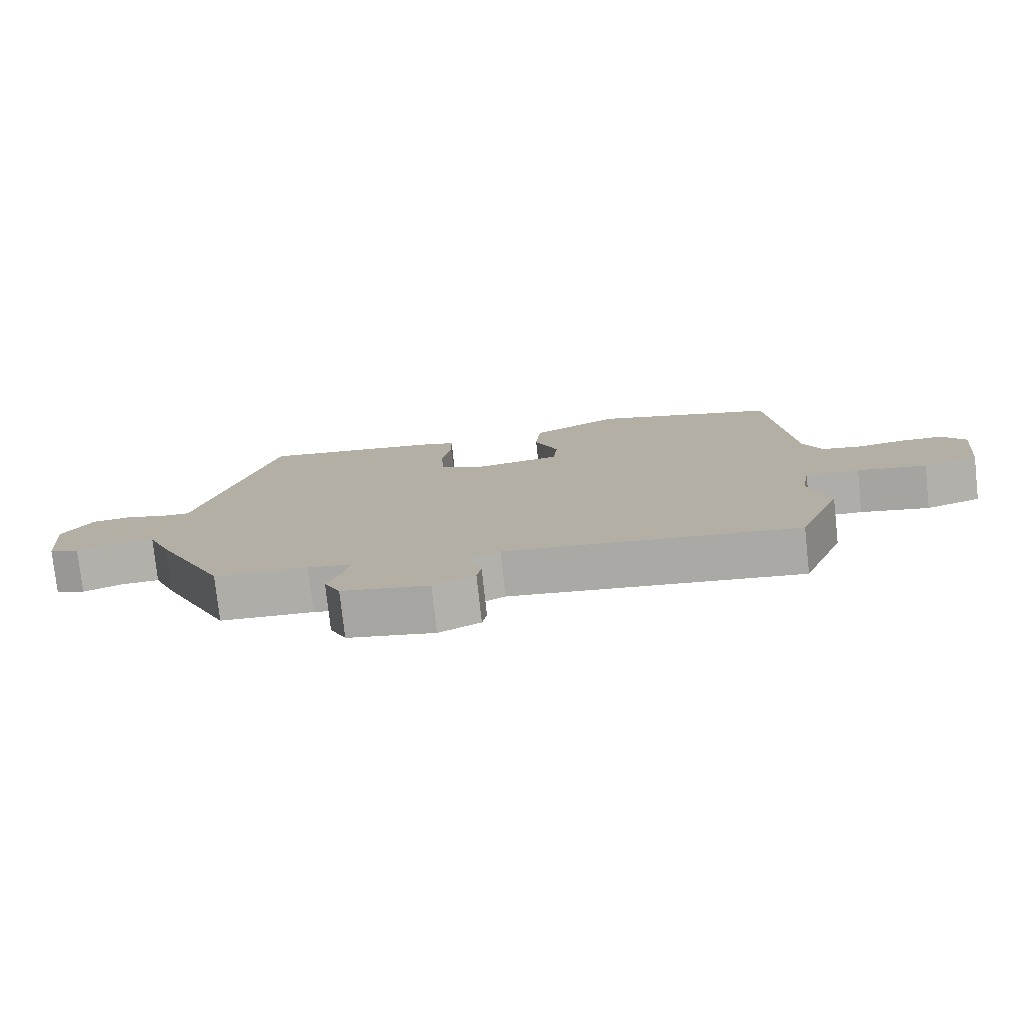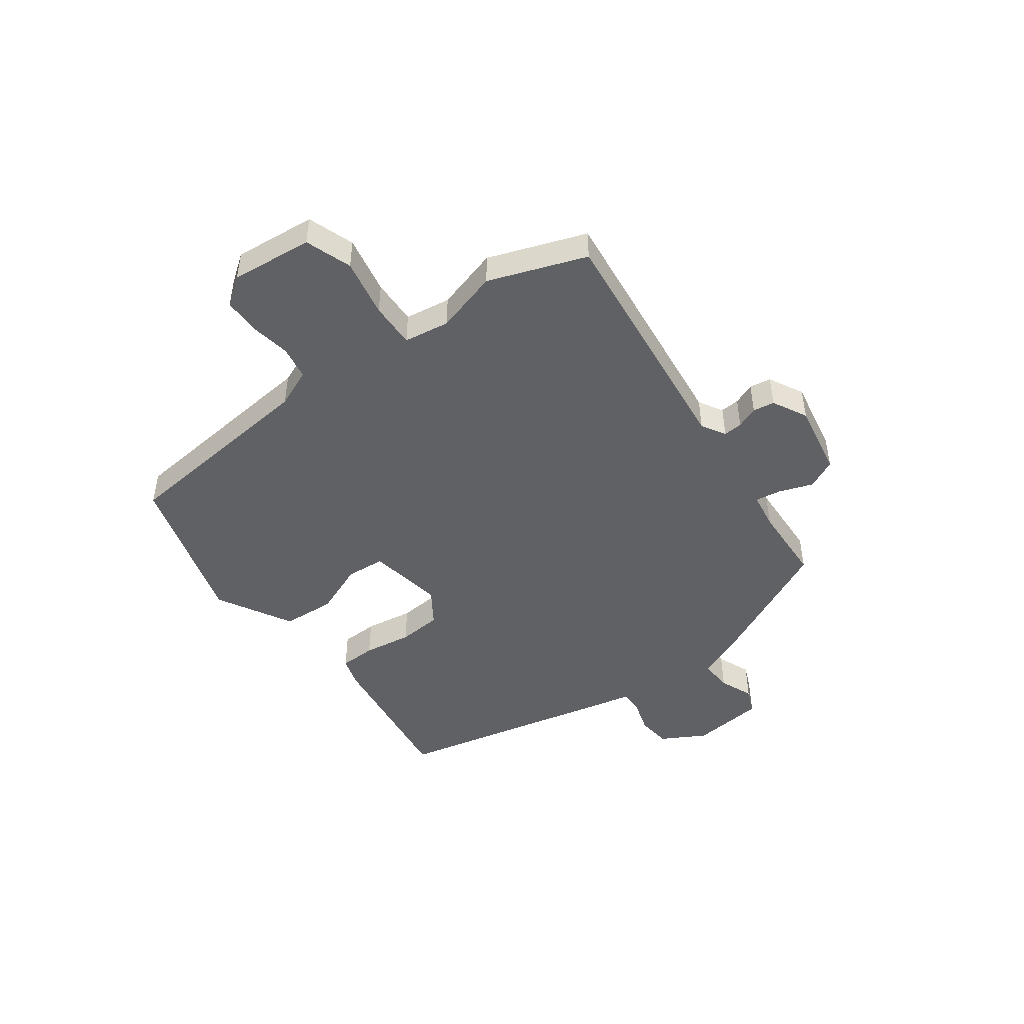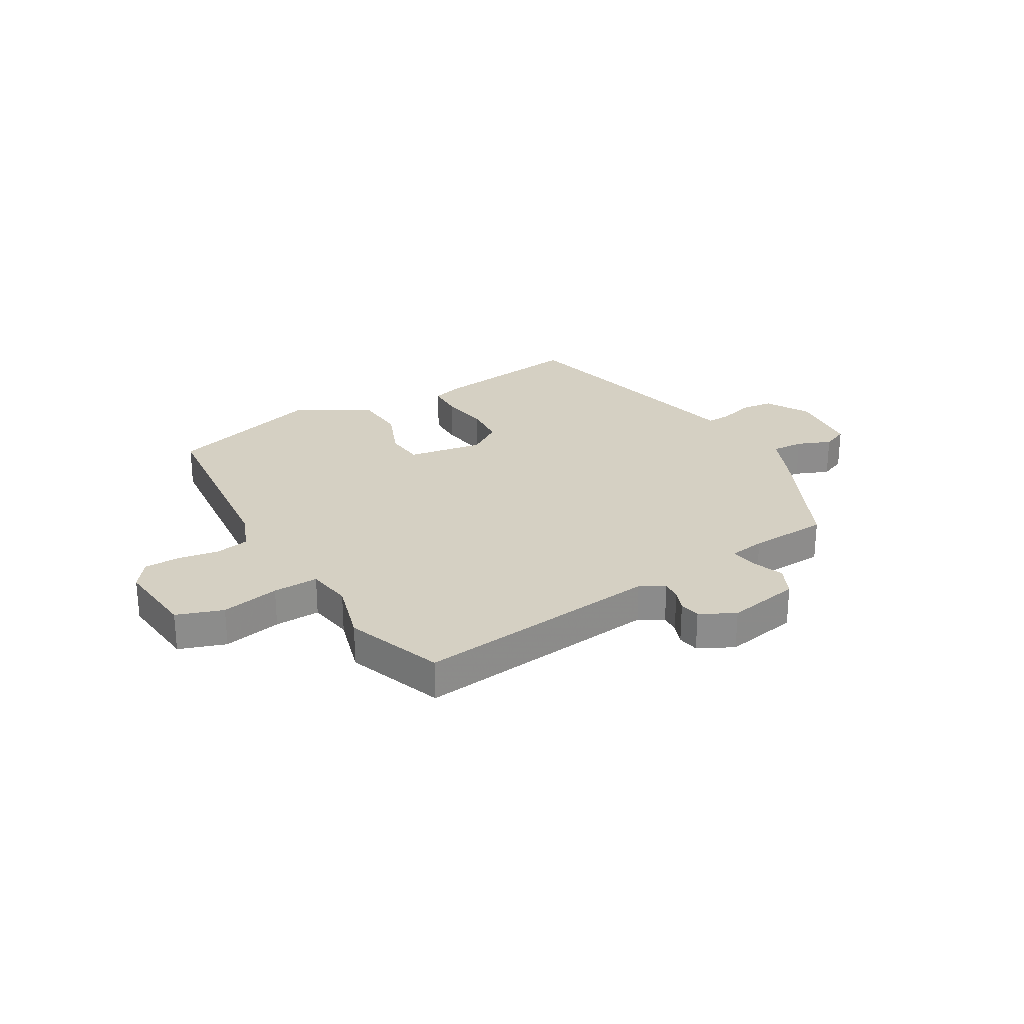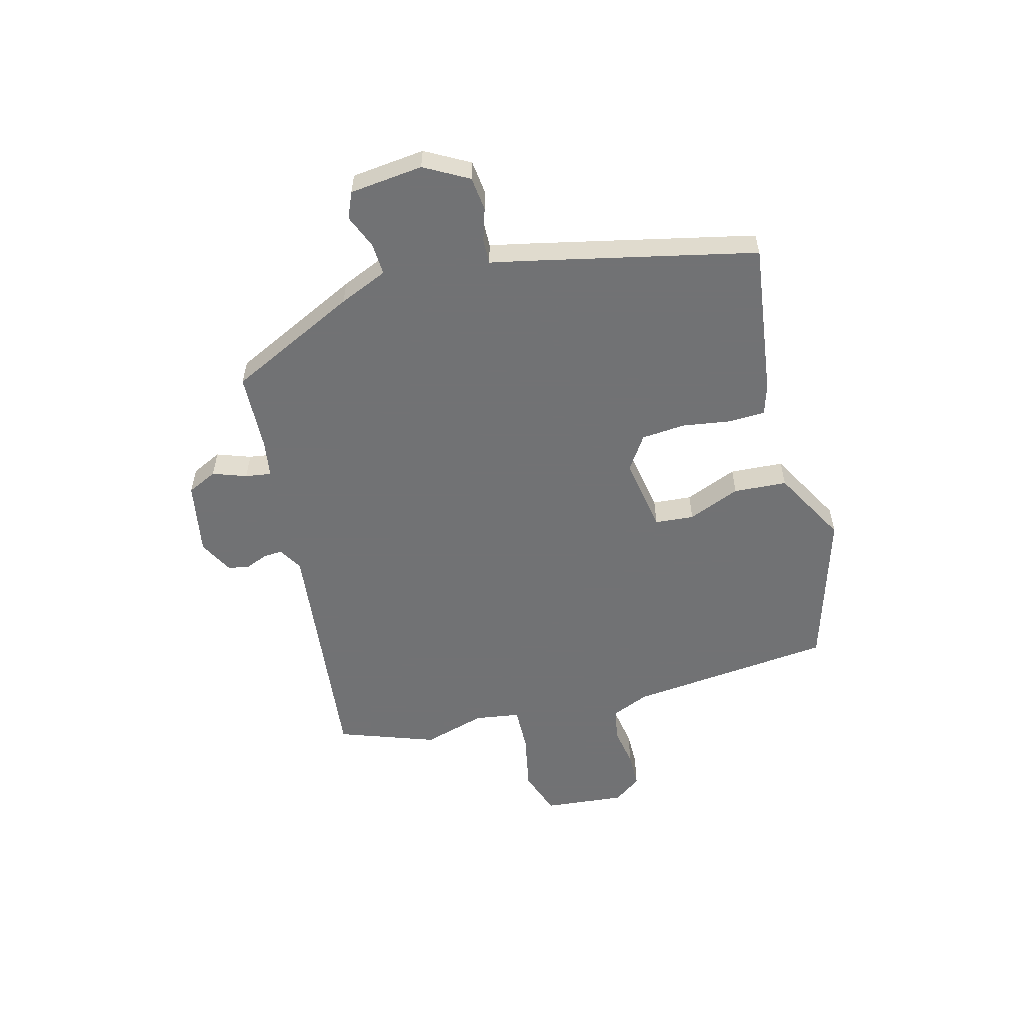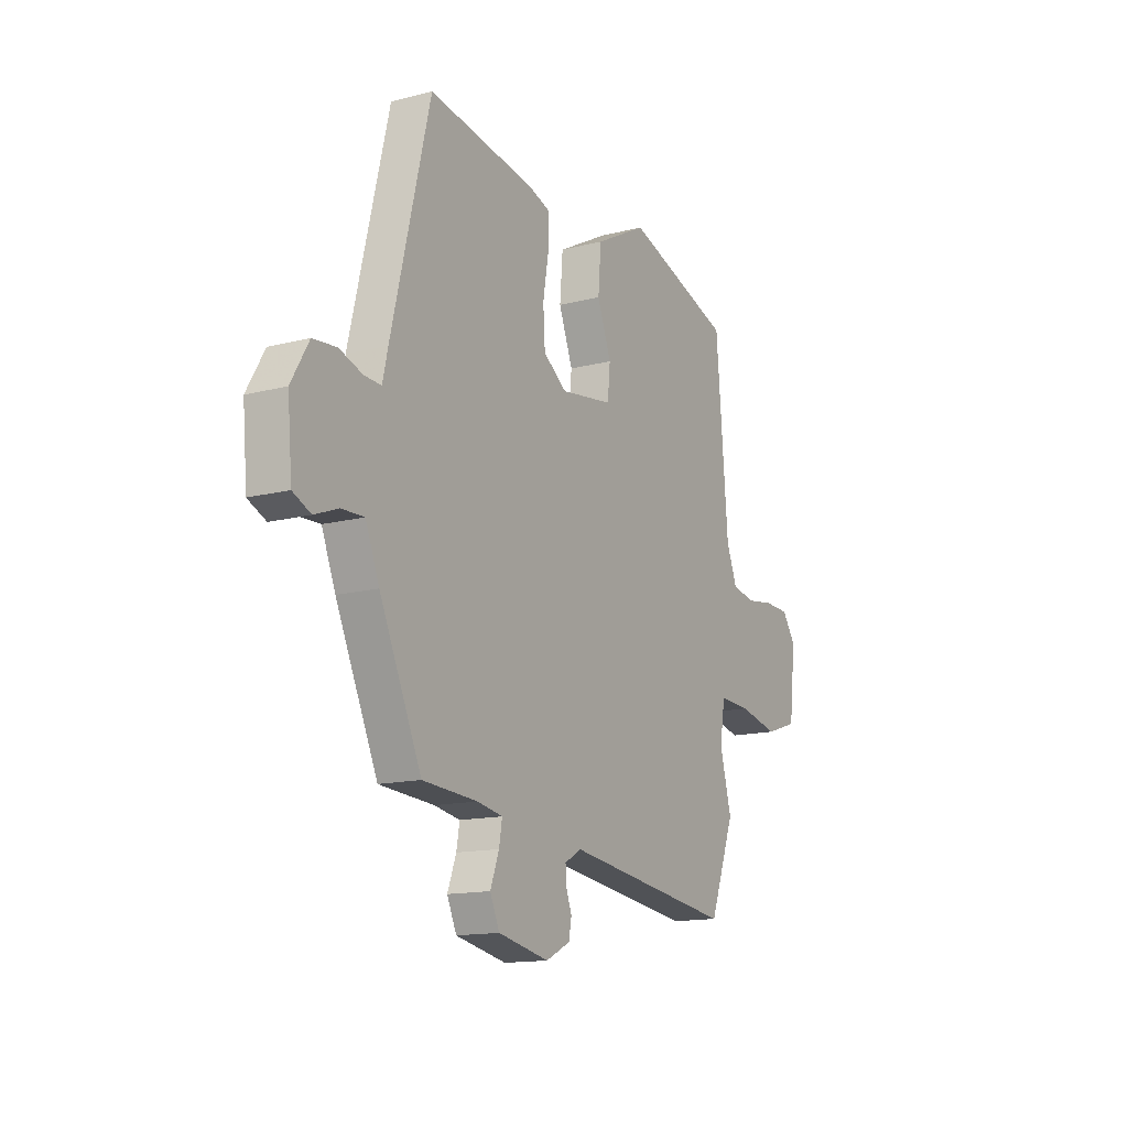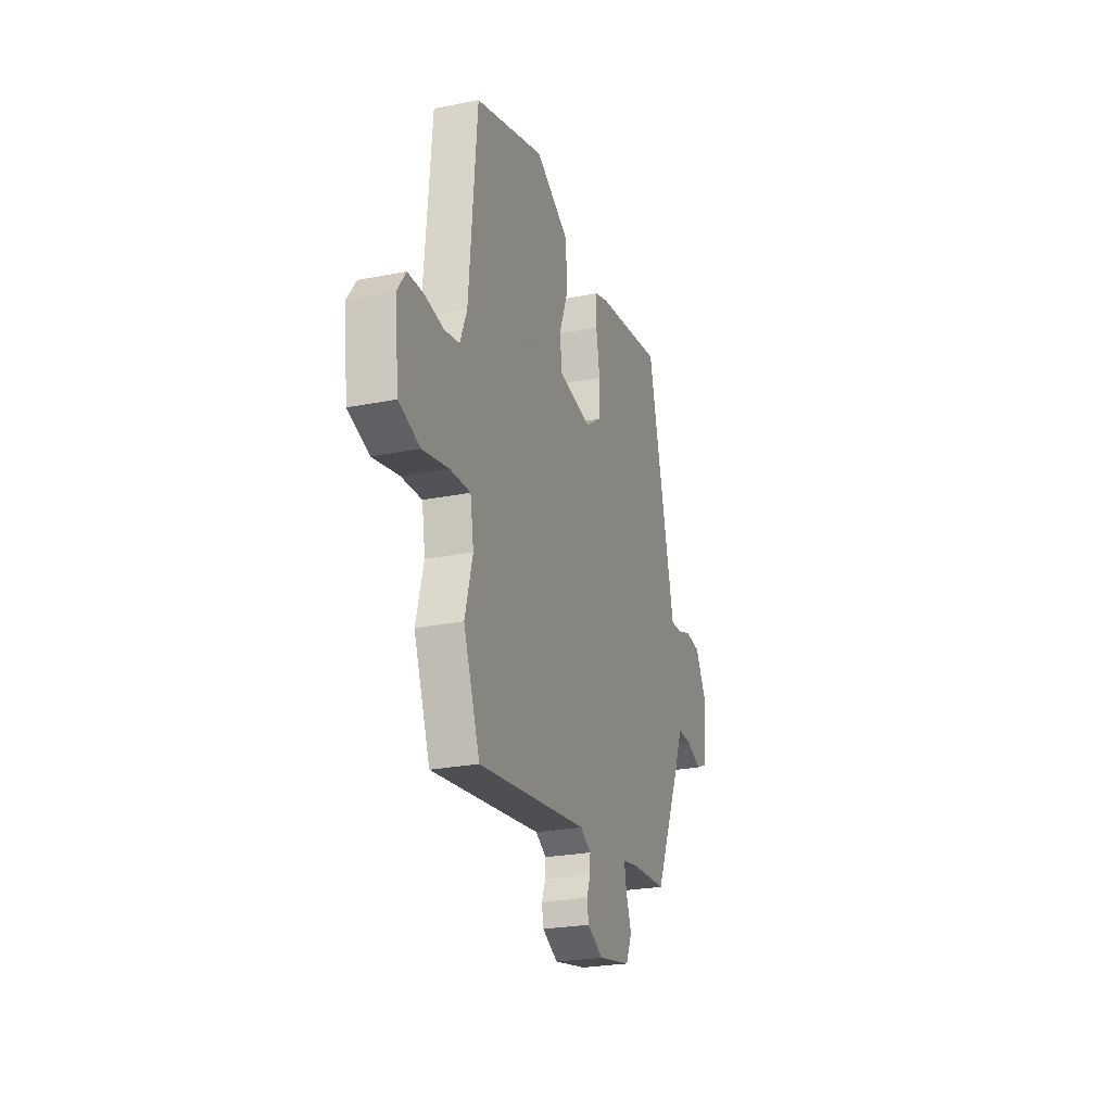
<metadata>
{"format":"obj","ext":"obj","renderer":"f3d","projection":"perspective","resolution":1024,"background":"white","views":[{"elev":-78.1,"azim":6.3,"up":"+Z"},{"elev":-46.7,"azim":127.3,"up":"+Y"},{"elev":26.1,"azim":150.4,"up":"+Y"},{"elev":-55.6,"azim":-74.1,"up":"+Y"},{"elev":-14.4,"azim":-60.7,"up":"+Z"},{"elev":-25.2,"azim":107.9,"up":"+Z"}]}
</metadata>
<code>
v 0.513 0.07 0.443
v 0.545 0.07 0.067
v 0.573 0.07 -0.003
v 0.634 0.07 -0.015
v 0.708 0.07 -0.004
v 0.774 0.07 -0.006
v 0.81 0.07 -0.057
v 0.793 0.07 -0.206
v 0.708 0.07 -0.234
v 0.602 0.07 -0.211
v 0.519 0.07 -0.207
v 0.505 0.07 -0.29
v 0.536 0.07 -0.405
v 0.469 0.07 -0.581
v 0.02 0.07 -0.522
v -0.024 0.07 -0.547
v -0.022 0.07 -0.582
v -0.007 0.07 -0.622
v -0.014 0.07 -0.661
v -0.078 0.07 -0.693
v -0.212 0.07 -0.666
v -0.237 0.07 -0.611
v -0.214 0.07 -0.55
v -0.206 0.07 -0.503
v -0.273 0.07 -0.491
v -0.417 0.07 -0.482
v -0.527 0.07 -0.243
v -0.563 0.07 -0.154
v -0.622 0.07 -0.156
v -0.684 0.07 -0.18
v -0.731 0.07 -0.159
v -0.743 0.07 -0.025
v -0.697 0.07 0.054
v -0.635 0.07 0.06
v -0.575 0.07 0.04
v -0.53 0.07 0.038
v -0.516 0.07 0.099
v -0.415 0.07 0.515
v -0.134 0.07 0.472
v -0.079 0.07 0.454
v -0.078 0.07 0.387
v -0.093 0.07 0.299
v -0.088 0.07 0.219
v -0.026 0.07 0.176
v 0.113 0.07 0.197
v 0.12 0.07 0.268
v 0.083 0.07 0.364
v 0.091 0.07 0.461
v 0.229 0.07 0.534
v 0.513 0 0.443
v 0.545 0 0.067
v 0.573 0 -0.003
v 0.634 0 -0.015
v 0.708 0 -0.004
v 0.774 0 -0.006
v 0.81 0 -0.057
v 0.793 0 -0.206
v 0.708 0 -0.234
v 0.602 0 -0.211
v 0.519 0 -0.207
v 0.505 0 -0.29
v 0.536 0 -0.405
v 0.469 0 -0.581
v 0.02 0 -0.522
v -0.024 0 -0.547
v -0.022 0 -0.582
v -0.007 0 -0.622
v -0.014 0 -0.661
v -0.078 0 -0.693
v -0.212 0 -0.666
v -0.237 0 -0.611
v -0.214 0 -0.55
v -0.206 0 -0.503
v -0.273 0 -0.491
v -0.417 0 -0.482
v -0.527 0 -0.243
v -0.563 0 -0.154
v -0.622 0 -0.156
v -0.684 0 -0.18
v -0.731 0 -0.159
v -0.743 0 -0.025
v -0.697 0 0.054
v -0.635 0 0.06
v -0.575 0 0.04
v -0.53 0 0.038
v -0.516 0 0.099
v -0.415 0 0.515
v -0.134 0 0.472
v -0.079 0 0.454
v -0.078 0 0.387
v -0.093 0 0.299
v -0.088 0 0.219
v -0.026 0 0.176
v 0.113 0 0.197
v 0.12 0 0.268
v 0.083 0 0.364
v 0.091 0 0.461
v 0.229 0 0.534
f 49 1 2
f 48 49 2
f 47 48 2
f 46 47 2
f 45 46 2 3
f 44 45 3
f 40 41 42
f 39 40 42
f 38 39 42
f 37 38 42
f 36 37 42
f 36 42 43
f 33 34 35
f 32 33 35
f 31 32 35
f 30 31 35
f 29 30 35
f 28 29 35 36
f 36 43 44
f 28 36 44
f 27 28 44
f 26 27 44
f 25 26 44
f 21 22 23
f 20 21 23
f 19 20 23
f 18 19 23
f 17 18 23
f 16 17 23 24
f 15 16 24
f 12 13 14 15
f 24 25 44
f 15 24 44
f 12 15 44
f 11 12 44
f 8 9 10
f 7 8 10
f 6 7 10
f 5 6 10
f 4 5 10
f 3 4 10 11
f 3 11 44
f 51 50 98
f 51 98 97
f 51 97 96
f 51 96 95
f 52 51 95 94
f 52 94 93
f 91 90 89
f 91 89 88
f 91 88 87
f 91 87 86
f 91 86 85
f 92 91 85
f 84 83 82
f 84 82 81
f 84 81 80
f 84 80 79
f 84 79 78
f 85 84 78 77
f 93 92 85
f 93 85 77
f 93 77 76
f 93 76 75
f 93 75 74
f 72 71 70
f 72 70 69
f 72 69 68
f 72 68 67
f 72 67 66
f 73 72 66 65
f 73 65 64
f 64 63 62 61
f 93 74 73
f 93 73 64
f 93 64 61
f 93 61 60
f 59 58 57
f 59 57 56
f 59 56 55
f 59 55 54
f 59 54 53
f 60 59 53 52
f 93 60 52
f 1 50 51 2
f 2 51 52 3
f 3 52 53 4
f 4 53 54 5
f 5 54 55 6
f 6 55 56 7
f 7 56 57 8
f 8 57 58 9
f 9 58 59 10
f 10 59 60 11
f 11 60 61 12
f 12 61 62 13
f 13 62 63 14
f 14 63 64 15
f 15 64 65 16
f 16 65 66 17
f 17 66 67 18
f 18 67 68 19
f 19 68 69 20
f 20 69 70 21
f 21 70 71 22
f 22 71 72 23
f 23 72 73 24
f 24 73 74 25
f 25 74 75 26
f 26 75 76 27
f 27 76 77 28
f 28 77 78 29
f 29 78 79 30
f 30 79 80 31
f 31 80 81 32
f 32 81 82 33
f 33 82 83 34
f 34 83 84 35
f 35 84 85 36
f 36 85 86 37
f 37 86 87 38
f 38 87 88 39
f 39 88 89 40
f 40 89 90 41
f 41 90 91 42
f 42 91 92 43
f 43 92 93 44
f 44 93 94 45
f 45 94 95 46
f 46 95 96 47
f 47 96 97 48
f 48 97 98 49
f 49 98 50 1

</code>
